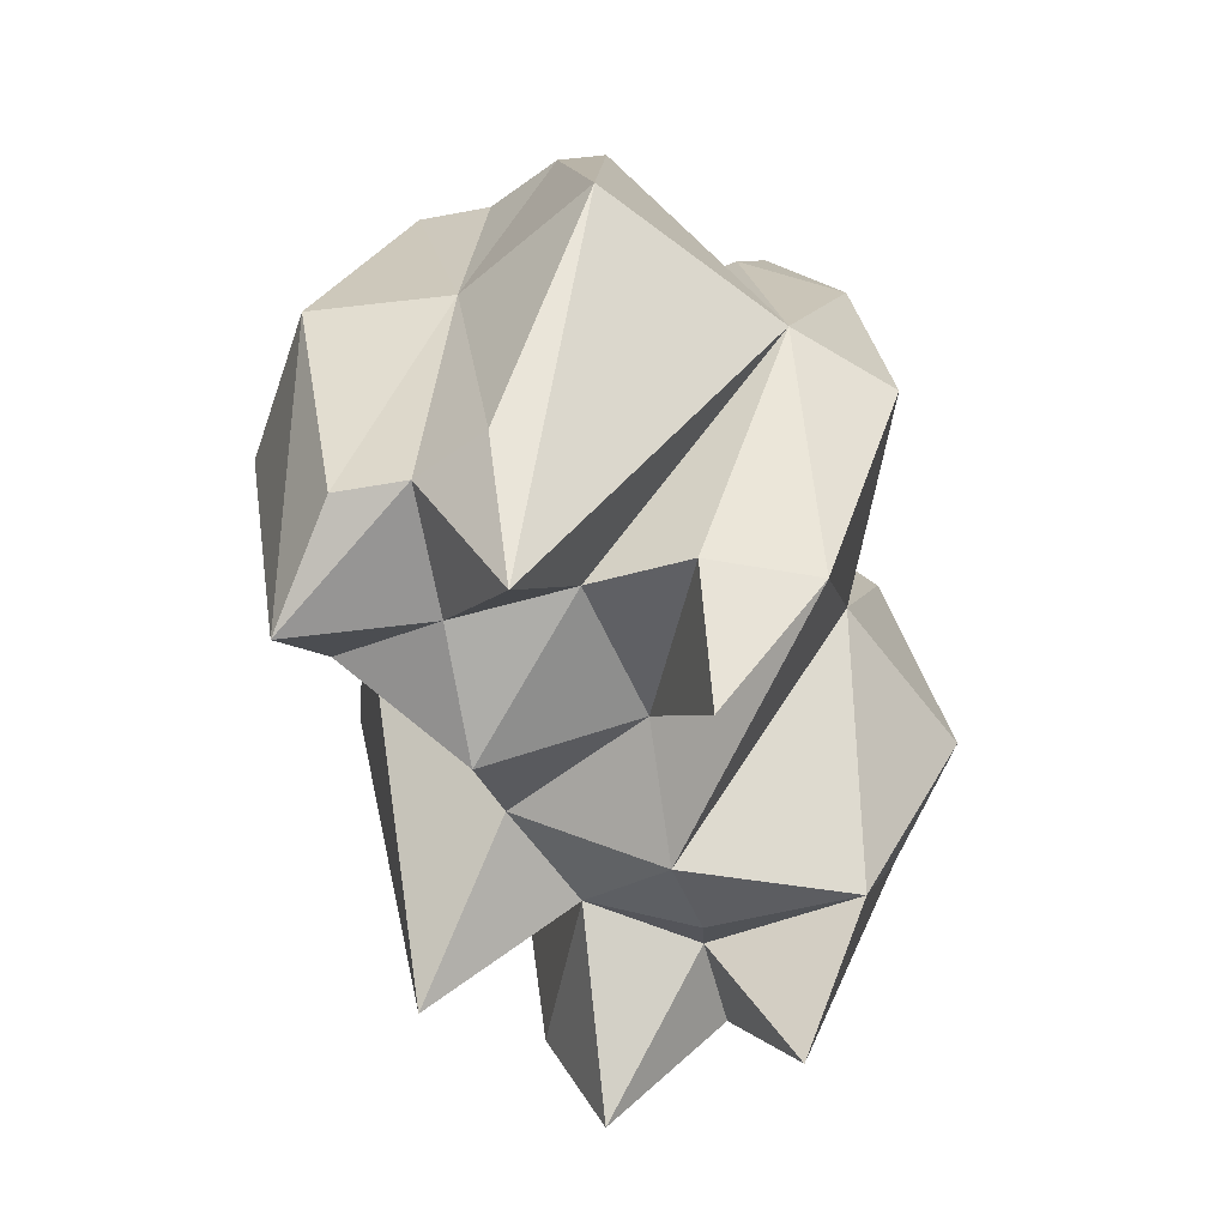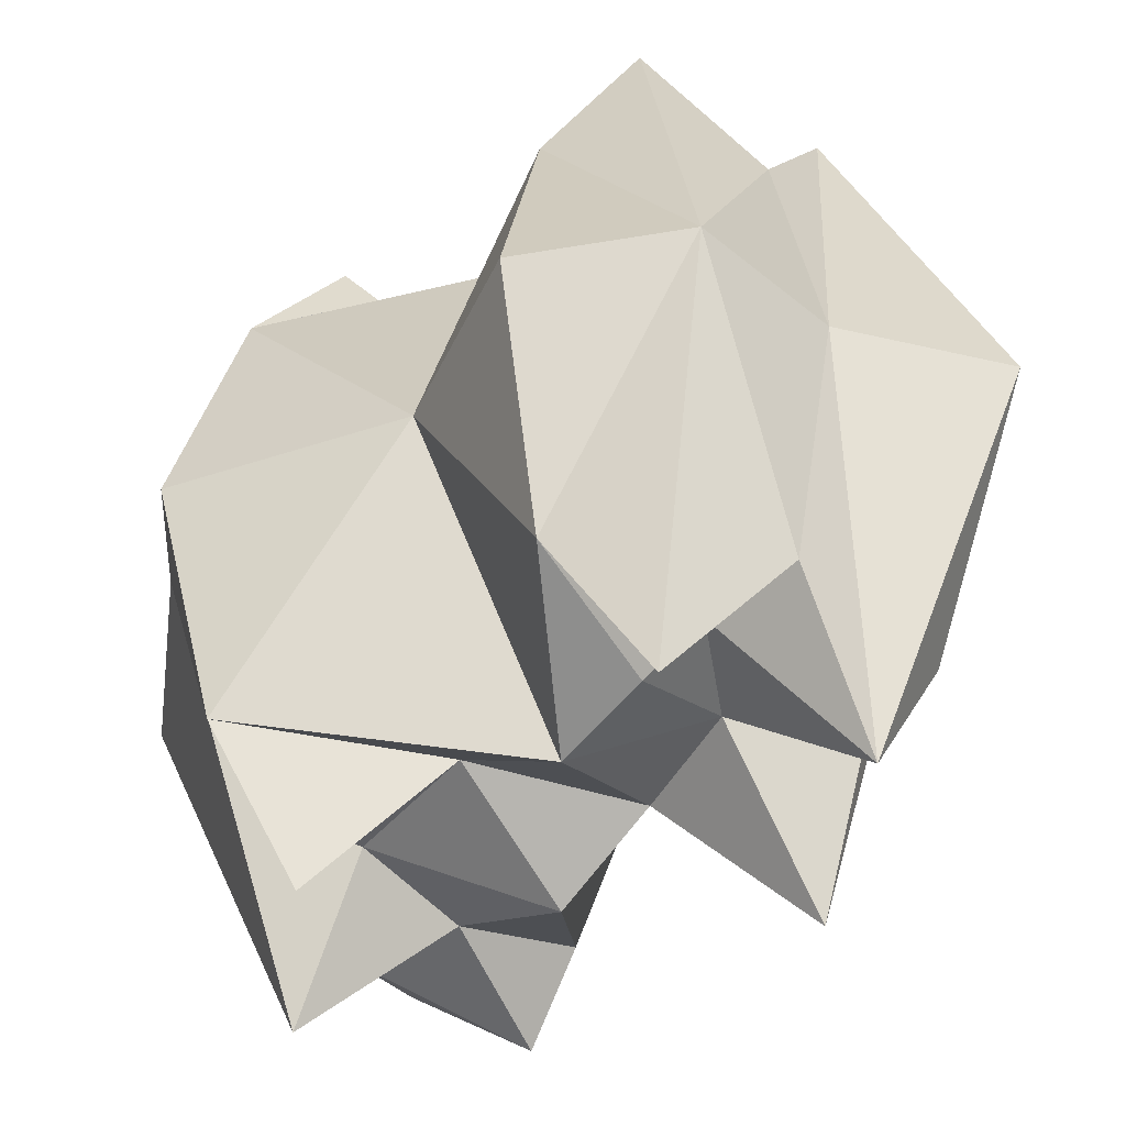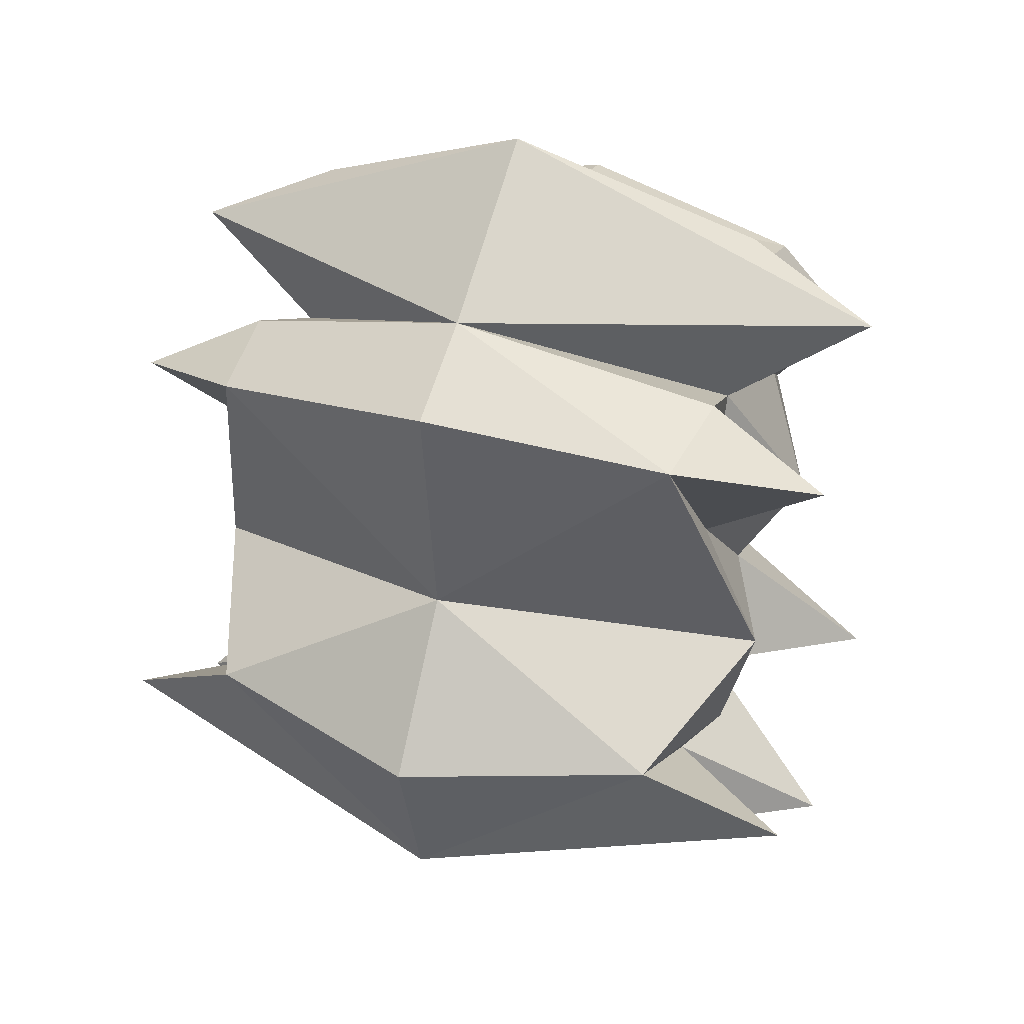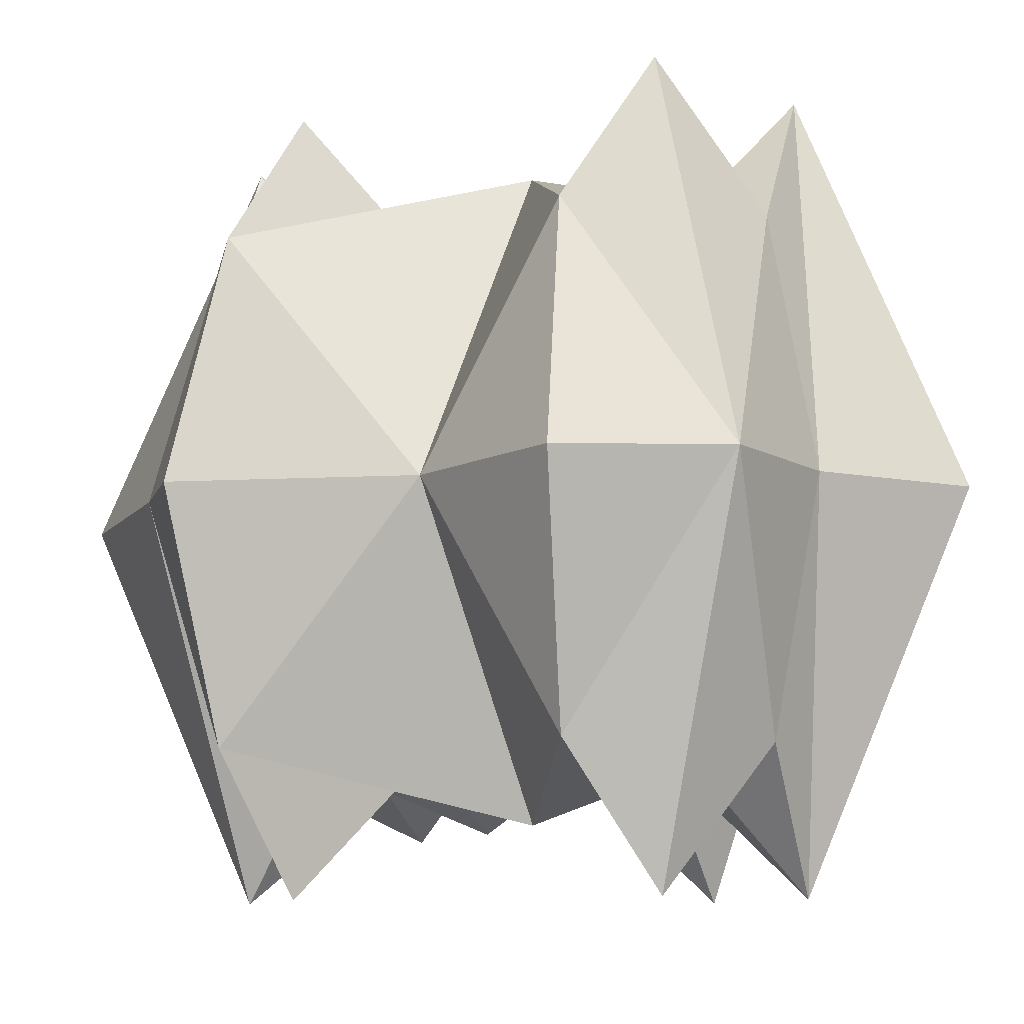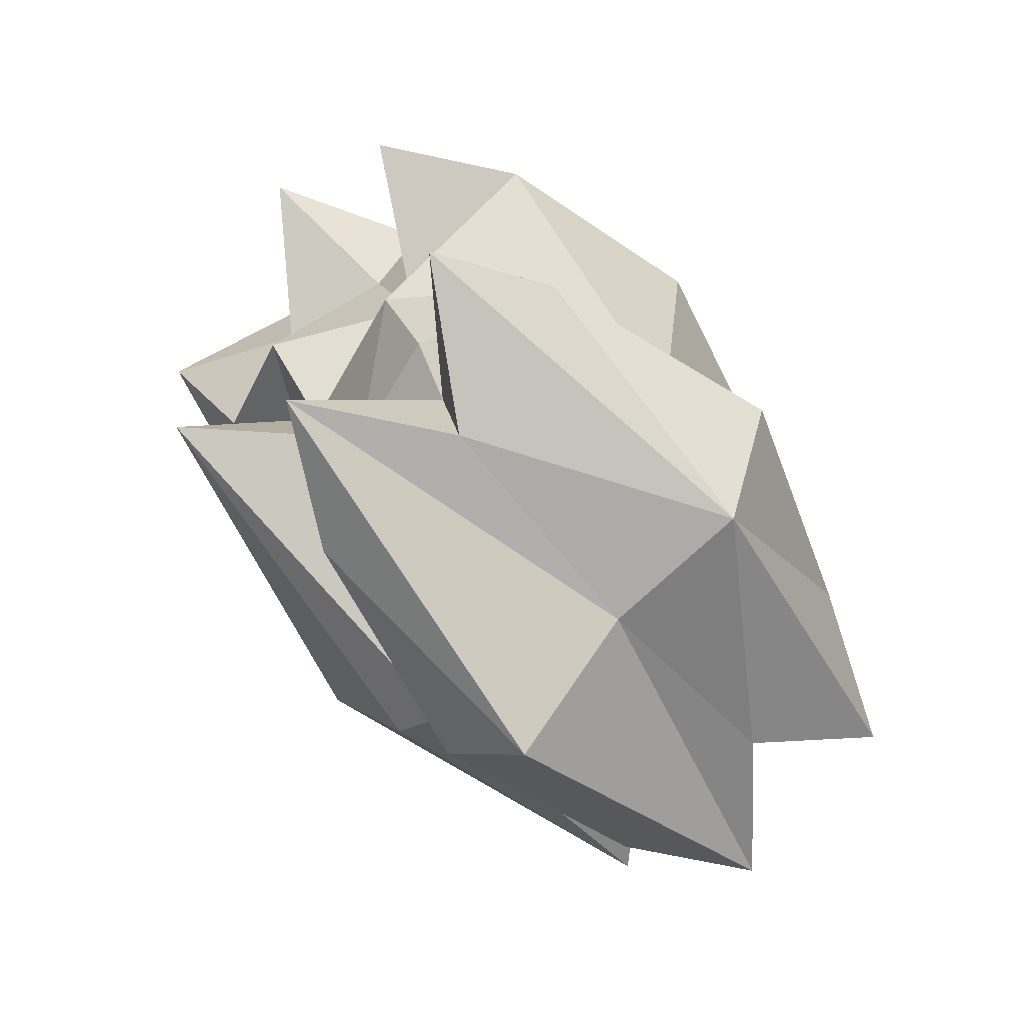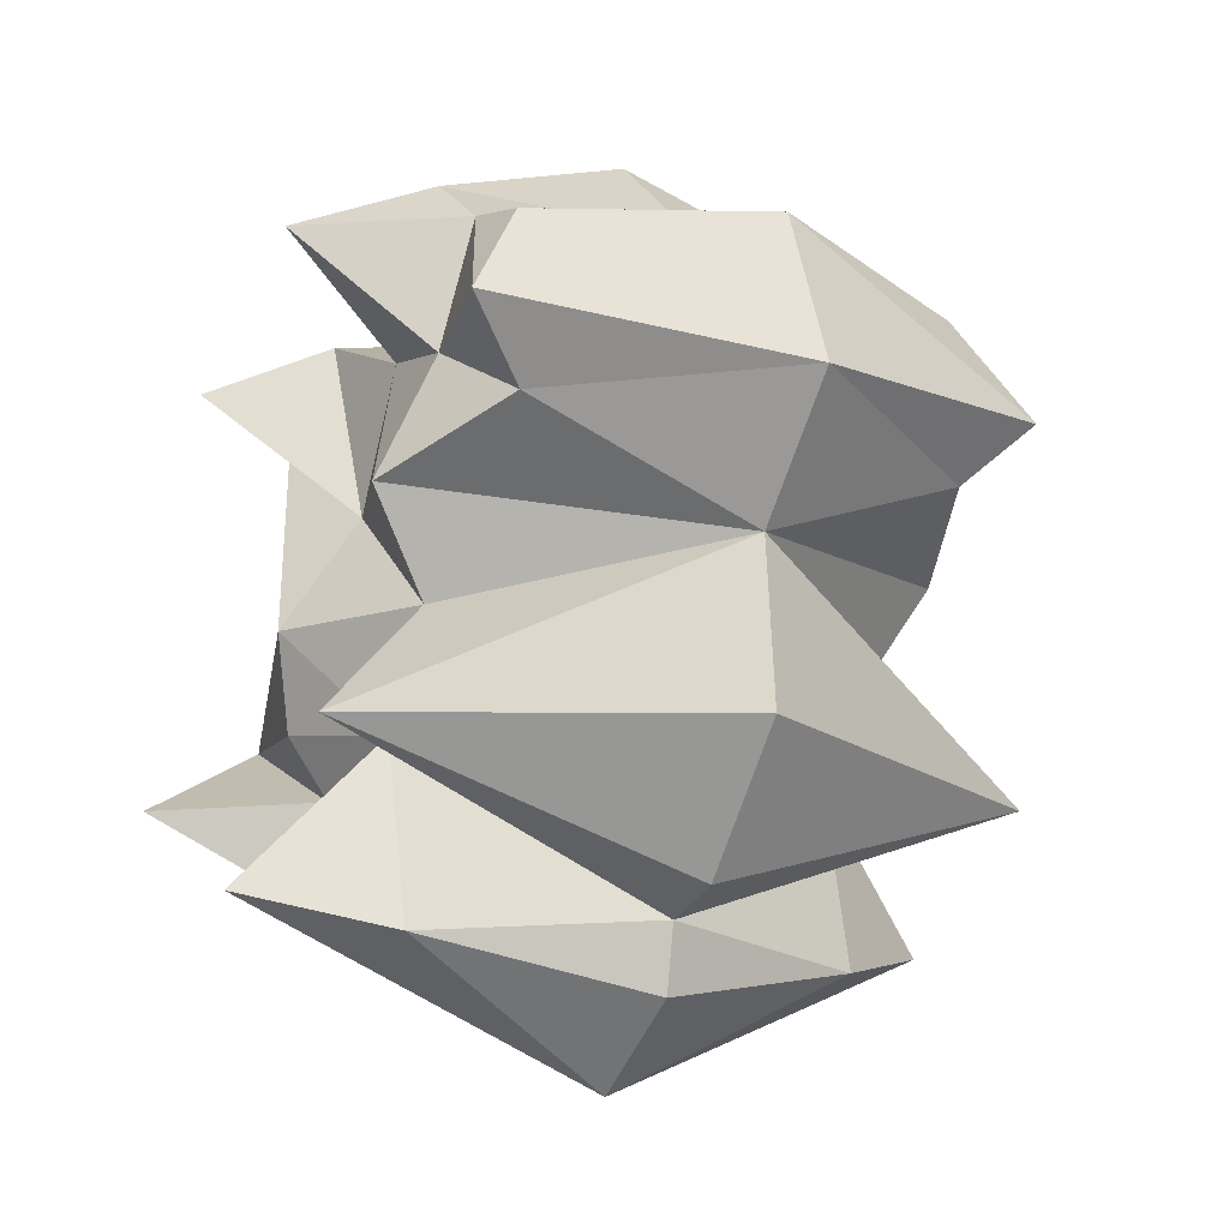
<metadata>
{"format":"obj","ext":"obj","renderer":"f3d","projection":"perspective","resolution":1024,"background":"white","views":[{"elev":35.5,"azim":-174.4,"up":"+Y"},{"elev":-44.2,"azim":-60.4,"up":"+Z"},{"elev":32.9,"azim":-69.0,"up":"+Y"},{"elev":-9.5,"azim":-73.4,"up":"+Z"},{"elev":-57.3,"azim":-141.1,"up":"+Y"},{"elev":-15.1,"azim":56.2,"up":"+Y"}]}
</metadata>
<code>
o ORE_GROUND_GOLD
v -0.1659 0.2409 -0.3173
v 0.000911 -0.2038 0.5307
v 0.3173 0.02723 0.2003
v 0.1768 -0.2333 0.7178
v -0.1659 0.2409 0.7178
v -0.000989 0.2701 0.5307
v -0.28 0.299 0.5307
v 0.05484 0.3905 0.7178
v -0.1827 -0.3901 -0.1302
v -0.4589 -0.1807 0.2003
v -0.04678 -0.4024 -0.3173
v -0.1827 -0.3901 0.5307
v -0.04678 -0.4024 0.7178
v 0.0166 0.6092 0.2003
v 0.1163 0.06843 -0.2238
v 0.05484 0.3905 -0.3173
v 0.3399 0.2376 0.6243
v 0.3399 0.2376 -0.2238
v -0.2835 -0.2713 0.7178
v -0.1155 -0.0633 0.6243
v -0.3471 -0.1651 0.5307
v 0.3733 0.419 0.2003
v -0.2835 -0.2713 -0.3173
v -0.215 0.4317 0.2003
v -0.3471 -0.1651 -0.1302
v 0.000909 -0.2038 -0.1302
v 0.1768 -0.2333 -0.3173
v -0.1155 -0.0633 -0.2238
v -0.28 0.299 -0.1302
v 0.09184 -0.06309 -0.1368
v -0.3041 0.02703 0.2003
v 0.09184 -0.06309 0.5373
v -0.07993 0.08933 0.5307
v 0.1228 -0.4144 0.2003
v 0.293 0.1486 -0.1302
v -0.000991 0.2701 -0.1302
v -0.07993 0.08933 -0.1302
v 0.1163 0.06843 0.6243
v 0.293 0.1486 0.5307
v -0.02652 -0.6151 0.2003
v 0.3352 -0.199 0.2003
v 0.1879 0.4008 -0.1302
v 0.1879 0.4008 0.5307
v 0.448 0.2015 0.2003
v -0.1342 0.3287 0.5476
v -0.1342 0.3287 -0.1471
v -0.3884 -0.3937 0.2003
v -0.1505 -0.261 -0.1302
v -0.1505 -0.261 0.5307
v -0.3508 0.3504 0.2003
v 0.154 0.2306 -0.1587
v 0.154 0.2306 0.5592
v 0.1818 0.4528 0.2003
v 0.2832 0.377 -0.1302
v 0.2832 0.377 0.5307
v -0.1897 -0.452 0.2003
v 0.1083 -0.5071 0.2003
v 0.04982 -0.446 0.5307
v 0.04982 -0.446 -0.1302
v 0.0996 0.4724 0.5307
v 0.0996 0.4724 -0.1302
v 0.2016 -0.3826 0.2003
v -0.152 -0.1842 -0.1871
v -0.152 -0.1842 0.5877
f 3 35 44
f 41 62 27
f 4 3 32
f 4 62 41
f 44 39 3
f 7 31 20
f 33 38 6
f 52 8 6
f 7 5 45
f 45 5 33
f 24 6 8
f 24 14 16
f 3 30 15
f 50 31 7
f 40 56 11
f 28 31 29
f 9 11 56
f 26 34 59
f 33 20 32
f 57 40 59
f 12 13 49
f 56 13 12
f 8 14 24
f 60 53 14
f 37 1 46
f 46 29 24
f 16 36 24
f 3 15 35
f 53 60 43
f 43 8 52
f 36 16 51
f 14 53 61
f 49 19 12
f 47 12 19
f 21 47 19
f 21 19 49
f 21 20 31
f 64 20 21
f 18 22 44
f 42 61 53
f 23 9 47
f 29 37 28
f 7 24 50
f 24 7 45
f 48 23 25
f 23 47 25
f 48 11 9
f 9 23 48
f 30 3 27
f 26 27 34
f 31 28 25
f 25 28 63
f 29 1 37
f 46 1 29
f 26 28 30
f 30 27 26
f 10 21 31
f 31 25 10
f 32 20 2
f 2 4 32
f 20 33 7
f 33 5 7
f 58 34 2
f 34 4 2
f 18 44 35
f 51 16 42
f 36 15 37
f 51 15 36
f 30 28 37
f 37 15 30
f 38 32 3
f 32 38 33
f 39 38 3
f 6 38 52
f 13 56 40
f 58 40 57
f 41 3 4
f 27 3 41
f 42 18 51
f 54 22 18
f 52 17 43
f 17 22 55
f 39 44 17
f 44 22 17
f 45 33 6
f 6 24 45
f 36 37 46
f 46 24 36
f 10 47 21
f 25 47 10
f 26 11 48
f 63 28 26
f 49 13 2
f 2 20 64
f 29 31 50
f 50 24 29
f 51 35 15
f 51 18 35
f 38 39 52
f 39 17 52
f 22 53 55
f 54 53 22
f 54 18 42
f 42 53 54
f 43 17 55
f 55 53 43
f 12 47 56
f 56 47 9
f 57 34 58
f 59 34 57
f 2 13 58
f 40 58 13
f 59 11 26
f 11 59 40
f 60 8 43
f 14 8 60
f 42 16 61
f 61 16 14
f 4 34 62
f 62 34 27
f 63 26 48
f 48 25 63
f 49 2 64
f 64 21 49

</code>
